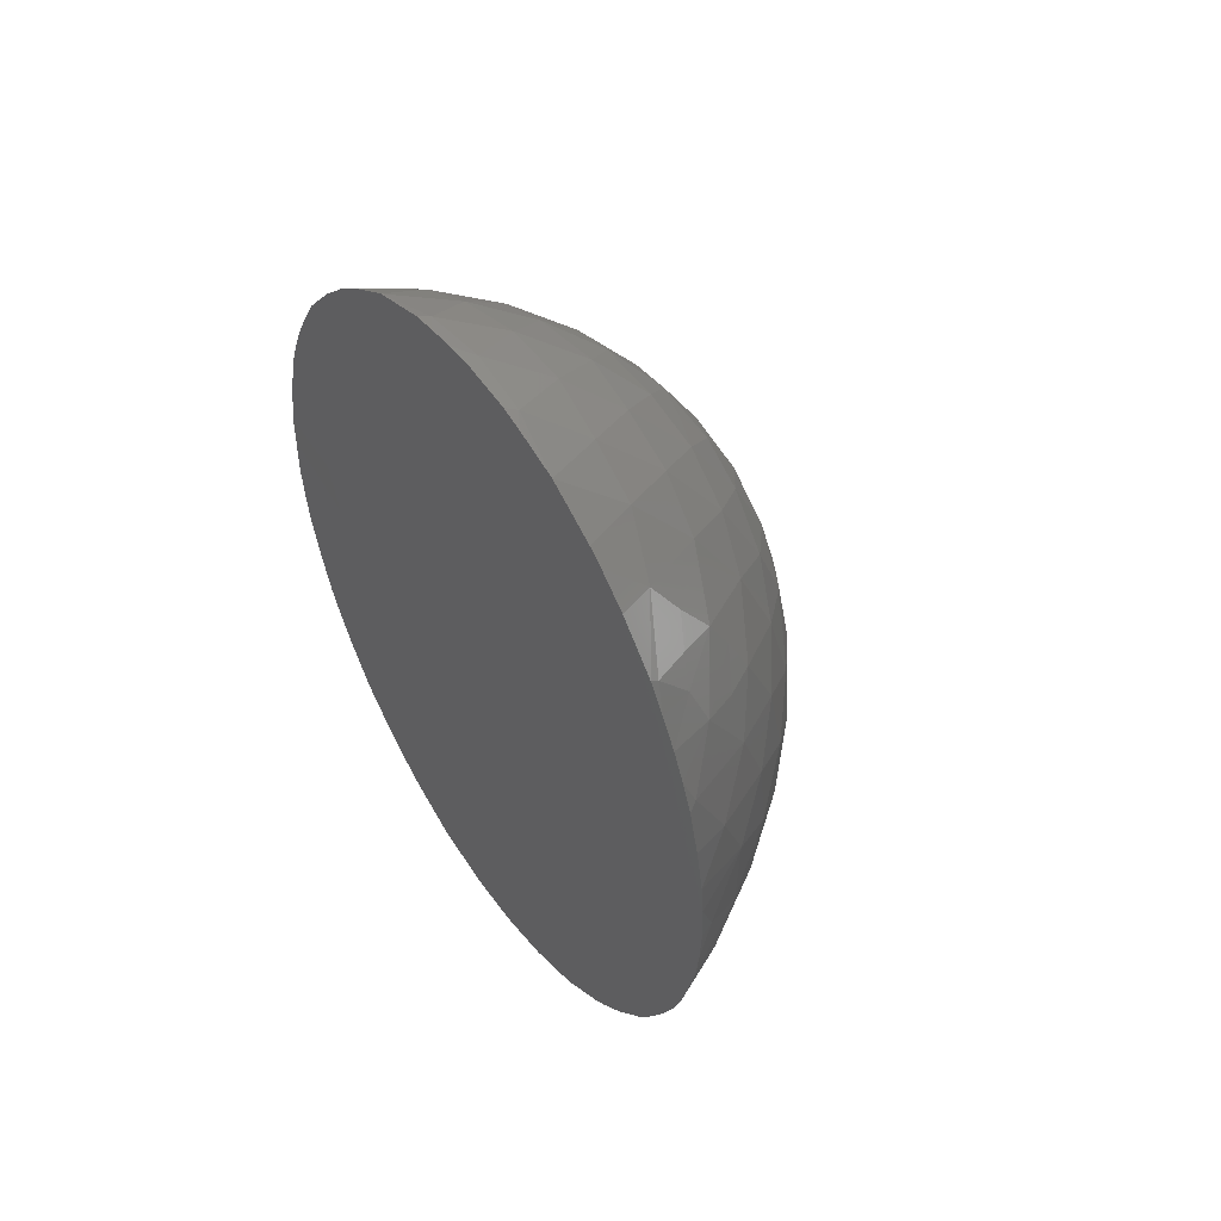
<metadata>
{"format":"stl","ext":"stl","renderer":"f3d","projection":"perspective","resolution":1024,"background":"white","views":[{"elev":57.4,"azim":-127.5,"up":"+Y"}]}
</metadata>
<code>
# stl→obj: 399 verts, 794 faces
v 0.1214 -0.1197 0.1293
v 0.1284 -0.101 0.1293
v 0.1148 -0.11 0.152
v 0.02197 0.09266 0.2391
v -0.00066 0.1038 0.2368
v 0 0.07068 0.2488
v 0.01149 0.1815 0.1293
v 0.03531 0.1963 0.1293
v 0.05169 0.1771 0.1293
v 0.06088 -0.1152 0.2105
v 0.064 -0.097 0.2183
v 0.04336 -0.1122 0.2231
v 0.1163 0.03271 0.1293
v 0.09346 0.02349 0.1293
v 0.09687 0.04345 0.1293
v 0.09181 0.06421 0.1293
v 0.08551 0.08651 0.1293
v 0.1094 0.08801 0.1293
v -0.04205 -0.08524 0.1293
v -0.05171 -0.05751 0.1293
v -0.02865 -0.06126 0.1293
v 0.07435 -0.09727 0.1293
v 0.09438 -0.1179 0.1293
v 0.06932 -0.1182 0.1293
v -0.02216 0.05693 0.25
v -0.0222 0.02127 0.2555
v 0.000388 0.03595 0.2561
v 0.0224 0.05844 0.2494
v 0.0222 0.02127 0.2555
v 0.1419 0 0.136
v 0.1434 -0.02115 0.1293
v 0.1442 0 0.1293
v 0.03554 -0.1478 0.205
v 0.0268 -0.1794 0.1816
v 0.04939 -0.1675 0.1817
v -0.06369 -0.027 0.1293
v -0.0733 -0.05947 0.1293
v -0.08113 -0.04352 0.1293
v 0.03956 -0.1962 0.157
v 0.06263 -0.1832 0.1544
v 0.05156 0.2093 0.1293
v 0.06893 0.1957 0.1293
v -0.1249 -0.01593 0.1293
v -0.1421 -0.03773 0.1293
v -0.1434 -0.02115 0.1293
v 0.1307 -0.08953 0.1335
v 0.04336 0.1122 0.2231
v 0.02189 0.1253 0.2237
v -0.01331 0.1794 0.1293
v -0.01927 0.1512 0.1293
v -0.03478 0.1697 0.1293
v -0.1043 -0.01469 0.1293
v -0.0855 -0.006208 0.1293
v -0.02272 0.0922 0.239
v -0.0223 0.1235 0.2244
v 0.007596 0.2226 0.1293
v 0 0.22 0.136
v 0.01805 0.2212 0.1293
v 0.1039 -6.701e-05 0.2013
v 0.1035 -0.02099 0.2018
v 0.1187 0 0.1818
v 0.06443 -0.06173 0.2305
v 0.08355 -0.08043 0.2089
v 0.08503 -0.06019 0.2133
v 0.1159 -0.0569 0.176
v 0.1091 -0.06866 0.1821
v 0.1172 -0.07656 0.1675
v -0.06202 -0.1829 0.1556
v -0.03956 -0.1962 0.157
v -0.04918 -0.1689 0.1803
v -0.0268 -0.1794 0.1816
v -0.0603 0.1435 0.1293
v -0.08094 0.1469 0.1293
v -0.05958 0.1674 0.1293
v -0.04023 0.1387 0.1293
v -0.03554 0.1478 0.205
v -0.04939 0.1675 0.1817
v -0.05775 0.1335 0.2026
v -0.04268 0.1137 0.2225
v -0.05156 0.2093 0.1293
v -0.03299 0.2171 0.1293
v -0.03531 0.1963 0.1293
v -0.0222 -0.02127 0.2555
v 0 0 0.2587
v -0.04445 0 0.2493
v 0.0222 -0.02127 0.2555
v 0.04445 0 0.2493
v -0.02121 -0.1241 0.2244
v -0.02197 -0.09266 0.2391
v -0.04336 -0.1122 0.2231
v -0.1228 -0.1163 0.1293
v -0.09624 -0.1174 0.1293
v -0.1147 -0.1346 0.1293
v -0.05342 -0.1517 0.1911
v -0.03554 -0.1478 0.205
v -0.04386 -0.04202 0.246
v -0.06667 -0.02129 0.2361
v -0.04386 0.04202 0.246
v -0.06667 0.02129 0.2361
v 0.04386 -0.04202 0.246
v 0.066 -0.02023 0.2365
v 0.04386 0.04202 0.246
v 0.06592 0.0202 0.2366
v 0.04483 -0.1068 0.1293
v 0.04874 -0.08309 0.1293
v -0.1035 -0.02099 0.2018
v -0.1021 -0.0003017 0.2034
v -0.1187 0 0.1818
v -0.1076 -0.1488 0.1293
v -0.07726 -0.1552 0.1293
v -0.09155 -0.172 0.1293
v -0.08877 -0.1375 0.1293
v -0.09139 0.1722 0.1293
v -0.1076 0.1488 0.1293
v 0.0724 -0.1591 0.1293
v 0.08846 -0.1378 0.1293
v 0.1076 -0.1488 0.1293
v 0.09274 -0.1703 0.1293
v -0.0002198 -0.1049 0.2363
v -0.1176 -0.04187 0.1784
v -0.09543 0.1252 0.1293
v -0.122 0.1183 0.1293
v -0.1149 0.1341 0.1293
v 0.1308 0.02097 0.1592
v 0.1322 0.0551 0.1478
v 0.1179 0.04197 0.1779
v 0.03554 0.1478 0.205
v 0.03136 0.1634 0.1934
v 0.01353 0.1592 0.2027
v -0.05766 -0.1345 0.2019
v -0.07096 -0.152 0.178
v 0.0261 0.2173 0.1343
v 0.02809 0.2192 0.1293
v -0.1012 -0.06132 0.1962
v -0.1172 -0.07656 0.1675
v -0.09448 0.1318 0.1674
v -0.09073 0.1491 0.1562
v -0.101 0.1394 0.15
v -0.1329 0.08687 0.1293
v -0.1307 0.08953 0.1335
v -0.1276 0.1032 0.1293
v 0.1282 0.1017 0.1293
v 0.1307 0.08953 0.1335
v 0.1326 0.0879 0.1293
v 0.06649 -0.1675 0.1668
v 0.07096 -0.152 0.178
v 0 0.136 0.22
v -0.01353 0.1592 0.2027
v 0.01799 0.1428 0.2128
v -0.06589 0.07062 0.1293
v -0.09313 0.05481 0.1293
v -0.09916 0.09262 0.1293
v -0.06421 0.09511 0.1293
v 0.1245 -0.08329 0.1493
v 0.09873 0.1054 0.1293
v 0.01932 0.06092 0.1293
v 0.04583 0.08048 0.1293
v 0.0453 0.04578 0.1293
v 0.07098 0.03346 0.1293
v 0.1163 0.02104 0.1829
v 0.115 0.1085 0.1526
v 0.1172 0.07656 0.1675
v 0.1222 0.1178 0.1293
v 0 -0.07068 0.2488
v 0.02197 -0.09266 0.2391
v 0.0226 -0.05771 0.2496
v 0.1079 -0.05164 0.1293
v 0.1421 -0.03773 0.1293
v 0.1383 -0.06139 0.1293
v 0.06852 0.1044 0.1293
v 0.04772 0.1215 0.1293
v 0.09219 0.128 0.1293
v 0.1332 -0.08551 0.1293
v 0.05775 -0.1335 0.2026
v 0.05384 0.1501 0.1923
v 0.04939 0.1675 0.1817
v -0.1024 -0.04116 0.199
v -0.08663 -0.04046 0.2173
v -0.1035 0.02099 0.2018
v -0.1012 0.06132 0.1962
v -0.1171 0.04155 0.1794
v -0.08663 0.04046 0.2173
v -0.01581 -0.1394 0.2154
v 0.0003554 -0.1343 0.2209
v 0.05773 -0.05928 0.1293
v 0.06801 -0.0791 0.1293
v 0.0261 -0.2198 0.1293
v 0.0261 -0.2173 0.1343
v 0.008059 -0.2226 0.1293
v -0.08105 -0.08117 0.1293
v -0.09485 -0.05829 0.1293
v -0.07572 0.04201 0.1293
v -0.04887 0.04569 0.1293
v -0.06366 0.01087 0.1293
v -0.03504 0.02206 0.1293
v -0.04002 -0.1288 0.2146
v 0.03042 -0.05864 0.1293
v 0.05718 -0.02918 0.1293
v 0.02189 -0.1253 0.2237
v 0.1433 0.02156 0.1295
v -0.08771 0 0.22
v -0.08763 0.01923 0.2183
v 0.08741 0.001325 0.2202
v 0.1037 0.0227 0.2011
v 0.08663 0.04046 0.2173
v 0 -0.22 0.136
v -0.0261 -0.2173 0.1343
v -0.0261 -0.2198 0.1293
v -0.06383 0.09636 0.2186
v -0.07815 0.1174 0.196
v -0.09751 -0.07905 0.1293
v -0.08242 -0.08002 0.21
v -0.06443 -0.06173 0.2305
v -0.1419 0 0.136
v -0.1442 0 0.1293
v 0.01666 -0.171 0.1293
v 0.04956 -0.1778 0.1293
v 0.02603 -0.1965 0.1293
v -0.01353 -0.1592 0.2027
v 0.08602 0.1657 0.1469
v 0.0617 0.1837 0.1548
v 0.06633 0.1679 0.1664
v -0.07903 -0.1163 0.1957
v -0.1004 -0.09615 0.1829
v -0.09414 -0.1328 0.1672
v 0.1004 -0.09615 0.1829
v 0.09414 -0.1328 0.1672
v 0.07856 -0.117 0.1958
v 0.09414 0.1328 0.1672
v 0.0994 0.09759 0.1831
v 0.07815 0.1174 0.196
v 0.07702 -0.1616 0.1613
v 0.08574 -0.1662 0.1468
v 0.0605 0.1155 0.2106
v 0.05775 0.1335 0.2026
v 0.06897 0.06554 0.1293
v -0.08342 0.07993 0.2093
v -0.1004 0.09615 0.1829
v 0.08342 0.07993 0.2093
v 0.064 0.097 0.2183
v -0.01637 -0.09698 0.1293
v -0.004894 -0.07713 0.1293
v 0.009272 -0.1063 0.1293
v 0.04406 -0.07792 0.237
v -0.02596 0.1789 0.1822
v 0.07178 0.151 0.1779
v 0.03323 0.1543 0.1293
v 0 -0.1818 0.184
v 0.01353 -0.1592 0.2027
v 0.01383 0.09047 0.1293
v -0.008495 0.1009 0.1293
v 0.007873 0.1286 0.1293
v 0.1119 -0.07796 0.1293
v 0.0268 0.1794 0.1816
v -0.07456 0.1347 0.187
v -0.1176 0.02841 0.1293
v -0.09351 0.01908 0.1293
v -0.04406 0.07792 0.237
v 0.1112 0.005302 0.1293
v -0.1081 0.1 0.1684
v -0.1166 0.07506 0.1689
v -0.1093 -0.1284 0.1455
v -0.1079 -0.1459 0.1328
v -0.1012 -0.1403 0.1489
v -0.09113 -0.1496 0.1551
v -0.1079 0.1459 0.1328
v -0.142 0.03868 0.1293
v -0.121 0.0504 0.1293
v 0.002471 0.005586 0.1293
v 0.03332 -0.009392 0.1293
v 0.0132 -0.03028 0.1293
v -0.1096 0.1273 0.1459
v -0.03956 0.1962 0.157
v -0.06202 0.1829 0.1556
v 0.03956 0.1962 0.157
v 0.07652 0.004627 0.1293
v 0.08703 -0.02808 0.1293
v -0.06816 -0.1691 0.1633
v 0.1145 0.1351 0.1293
v 0.09282 0.1702 0.1293
v 0.06939 0.1486 0.1293
v 0.07901 0.1866 0.1293
v -0.1148 -0.11 0.152
v -0.1307 -0.08953 0.1335
v -0.1296 -0.09774 0.1293
v 0.1171 -0.04155 0.1794
v -0.007665 -0.196 0.1293
v -0.01827 0.0581 0.1293
v -0.1335 -0.08403 0.1293
v -0.04431 -0.008873 0.1293
v 0.03812 -0.1543 0.1293
v 0.05488 -0.1355 0.1293
v 0.0004894 -0.03606 0.2561
v -0.03812 -0.1157 0.1293
v -0.01046 -0.1296 0.1293
v -0.03282 -0.1422 0.1293
v 0.1012 0.06132 0.1962
v 0.009753 -0.1388 0.1293
v -0.1188 -0.04592 0.1293
v 0.03198 -0.131 0.1293
v 0.0264 -0.08389 0.1293
v -0.1143 -0.07652 0.1293
v -0.1308 0.02097 0.1592
v -0.1179 0.02077 0.1806
v -0.02411 0.2203 0.1293
v -0.0261 0.2173 0.1343
v 0.09065 -0.07451 0.1293
v -0.1155 0.1091 0.1512
v -0.1322 0.0551 0.1478
v -0.1381 0.06245 0.1293
v -0.1434 0.02115 0.1293
v -0.02089 0.1253 0.1293
v 0.008006 0.1583 0.1293
v -0.002802 0.2233 0.1293
v 0.1012 -0.1392 0.1498
v 0.09148 -0.15 0.1541
v 0.07249 -0.1929 0.1293
v 0.05156 -0.2093 0.1293
v -0.07096 0.152 0.178
v 0.02681 0.02227 0.1293
v 0.04944 0.01375 0.1293
v -0.002802 -0.2233 0.1293
v 0.005796 -0.2085 0.1293
v -0.0004228 0.1804 0.1852
v -0.06843 0.0005947 0.2348
v -0.01578 -0.1627 0.1293
v 0.1121 -0.1404 0.1293
v -0.02158 0.2019 0.1293
v 0.006007 0.2105 0.1293
v 0.02833 0.1058 0.1293
v -0.06477 0.1206 0.1293
v -0.04007 0.1079 0.1293
v -0.0348 0.08463 0.1293
v -0.08199 0.1092 0.1293
v 0.08492 -0.05422 0.1293
v 0.05852 -0.01287 0.1293
v -0.05921 -0.1364 0.1293
v -0.05718 -0.1735 0.1293
v -0.009788 0.03361 0.1293
v 0.006176 -0.05823 0.1293
v -0.08565 0.1672 0.1459
v -0.01354 -0.2018 0.1604
v 0.01354 -0.2018 0.1604
v -0.1011 -0.03728 0.1293
v 0.07082 -0.04418 0.1293
v 0.1079 -0.1459 0.1328
v 0.1097 -0.1287 0.1447
v 0.1076 0.1488 0.1293
v 0.06443 0.06173 0.2305
v -0.03838 -0.03733 0.1293
v -0.1152 0.07009 0.1293
v 0.1024 -0.1 0.1293
v -0.0178 0.1419 0.2135
v -0.01354 0.2018 0.1604
v 0.01354 0.2018 0.1604
v 0.1104 0.1284 0.1437
v -0.06333 -0.07883 0.1293
v -0.06697 -0.1063 0.1293
v -0.02063 -0.01872 0.1293
v -0.02434 -0.0003776 0.1293
v -0.1204 0.009421 0.1293
v 0.1201 -0.0211 0.1293
v -0.03465 -0.1933 0.1293
v -0.09822 -0.09649 0.1293
v 0.01674 0.2015 0.1293
v 0.1141 0.06465 0.1293
v 0.1383 0.06139 0.1293
v -0.06443 0.06173 0.2305
v 0.1006 -0.07845 0.1898
v 0.1308 -0.02097 0.1592
v 0.1241 -0.04914 0.1644
v 0.01319 0.03712 0.1293
v 0.06768 0.00125 0.2354
v -0.01012 -0.0416 0.1293
v -0.1312 -0.02277 0.1578
v -0.1322 -0.0551 0.1478
v 0.1318 -0.05597 0.1482
v 0.142 0.03883 0.1293
v 0.08663 -0.04046 0.2173
v -0.02216 -0.05693 0.25
v -0.04406 -0.07792 0.237
v 0.04406 0.07792 0.237
v -0.07249 0.1929 0.1293
v -0.06369 -0.09679 0.2185
v -0.1239 -0.08305 0.1505
v -0.1383 -0.06155 0.1293
v -0.004576 0.07978 0.1293
v 0.1014 -0.06029 0.1963
v -0.08658 -0.1663 0.1454
v -0.05156 -0.2093 0.1293
v 0.1024 -0.04116 0.199
v 0.1079 0.1459 0.1328
v -0.07901 -0.1866 0.1293
v -0.07249 -0.1929 0.1293
v -0.07901 0.1866 0.1293
v 0.07901 -0.1866 0.1293
v 0.05679 0.1961 0.1425
v -0.0968 0.1153 0.1751
v -0.07831 -0.1596 0.162
f 1 2 3
f 4 5 6
f 7 8 9
f 10 11 12
f 13 14 15
f 16 17 18
f 19 20 21
f 22 23 24
f 25 26 27
f 28 27 29
f 30 31 32
f 33 34 35
f 36 37 38
f 39 40 35
f 34 39 35
f 9 41 42
f 43 44 45
f 2 46 3
f 47 48 4
f 49 50 51
f 52 53 38
f 54 5 55
f 56 57 58
f 6 25 27
f 28 6 27
f 59 60 61
f 62 63 64
f 65 66 67
f 68 69 70
f 69 71 70
f 54 25 6
f 72 73 74
f 72 74 75
f 76 77 78
f 79 54 55
f 80 81 82
f 26 83 84
f 26 85 83
f 84 86 29
f 29 86 87
f 88 89 90
f 91 92 93
f 94 70 95
f 96 83 85
f 85 97 96
f 85 98 99
f 98 85 26
f 87 86 100
f 100 101 87
f 87 102 29
f 102 87 103
f 22 24 104
f 104 105 22
f 106 107 108
f 109 110 111
f 112 110 109
f 113 73 114
f 115 116 117
f 118 115 117
f 89 88 119
f 120 106 108
f 121 122 123
f 124 125 126
f 127 128 129
f 130 94 95
f 130 131 94
f 132 133 58
f 57 132 58
f 134 120 135
f 136 137 138
f 139 140 141
f 142 143 144
f 145 146 35
f 147 129 148
f 129 147 149
f 150 151 152
f 150 152 153
f 46 154 3
f 18 17 155
f 156 157 158
f 15 14 159
f 160 61 124
f 161 162 143
f 161 143 142
f 161 142 163
f 164 165 166
f 167 168 169
f 170 171 172
f 173 46 2
f 174 33 35
f 146 174 35
f 175 176 127
f 106 177 178
f 106 120 177
f 179 180 181
f 182 180 179
f 95 183 88
f 88 183 184
f 105 185 186
f 187 188 189
f 190 191 37
f 192 193 194
f 194 193 195
f 196 90 130
f 196 88 90
f 197 198 185
f 33 174 12
f 33 12 199
f 47 127 48
f 30 32 200
f 106 178 201
f 178 97 201
f 202 201 99
f 203 204 205
f 103 203 205
f 206 207 208
f 209 78 210
f 190 211 191
f 79 78 209
f 134 212 178
f 178 212 213
f 214 215 45
f 216 217 218
f 71 95 70
f 95 71 219
f 220 221 222
f 221 176 222
f 223 224 225
f 3 226 227
f 226 228 227
f 229 230 161
f 230 229 231
f 201 202 179
f 146 145 232
f 233 232 40
f 234 231 235
f 47 234 235
f 170 17 236
f 237 210 238
f 209 210 237
f 230 231 239
f 239 231 240
f 107 106 201
f 241 242 243
f 235 127 47
f 40 145 35
f 11 244 12
f 75 74 51
f 76 148 245
f 77 76 245
f 222 176 246
f 7 9 247
f 248 34 249
f 250 251 252
f 225 131 223
f 131 130 223
f 227 228 146
f 228 174 146
f 235 231 246
f 229 246 231
f 246 175 235
f 235 175 127
f 167 169 253
f 253 169 173
f 176 254 128
f 78 255 210
f 256 151 257
f 54 79 258
f 32 259 200
f 259 13 200
f 238 260 261
f 27 26 84
f 262 263 264
f 264 263 265
f 138 137 266
f 267 268 256
f 269 270 271
f 138 266 272
f 232 145 40
f 273 274 77
f 245 273 77
f 221 275 176
f 275 254 176
f 276 259 277
f 131 278 70
f 163 155 172
f 163 172 279
f 280 281 282
f 283 284 285
f 61 60 286
f 218 287 216
f 195 193 288
f 284 289 285
f 53 194 36
f 36 194 290
f 115 291 292
f 184 219 249
f 83 293 84
f 294 295 296
f 43 45 215
f 84 293 86
f 204 297 205
f 204 126 297
f 295 243 298
f 29 27 84
f 43 299 44
f 104 300 243
f 243 301 104
f 191 302 299
f 156 250 157
f 219 248 249
f 303 304 181
f 305 306 57
f 186 185 307
f 116 292 24
f 140 308 141
f 309 310 267
f 215 214 311
f 50 252 312
f 313 252 50
f 56 314 57
f 314 305 57
f 315 227 316
f 317 40 318
f 40 39 318
f 274 319 77
f 320 158 321
f 322 208 323
f 323 208 287
f 148 324 245
f 258 79 209
f 325 99 201
f 302 191 211
f 326 296 295
f 292 291 300
f 117 116 327
f 19 21 241
f 112 109 93
f 328 49 82
f 51 82 49
f 50 312 75
f 329 56 58
f 155 170 172
f 93 262 91
f 171 170 157
f 158 236 159
f 330 157 250
f 331 75 332
f 270 269 320
f 292 116 115
f 193 150 333
f 193 333 288
f 331 121 73
f 327 116 23
f 152 334 153
f 335 277 167
f 198 336 277
f 320 321 270
f 335 167 307
f 337 338 110
f 339 195 288
f 242 340 301
f 341 266 137
f 323 187 189
f 218 323 287
f 323 218 187
f 342 206 343
f 129 149 127
f 344 191 299
f 197 185 105
f 345 335 185
f 345 185 198
f 327 346 117
f 347 1 3
f 172 348 279
f 239 349 205
f 350 20 36
f 203 60 59
f 350 21 20
f 257 194 53
f 121 114 73
f 121 123 114
f 257 192 194
f 137 319 341
f 341 319 274
f 126 162 297
f 351 152 151
f 276 159 14
f 14 259 276
f 307 352 22
f 76 353 148
f 268 151 256
f 348 172 281
f 348 281 280
f 332 153 331
f 332 333 153
f 259 14 13
f 216 291 217
f 298 291 216
f 147 55 5
f 182 202 99
f 94 131 70
f 272 266 123
f 313 7 247
f 123 122 272
f 206 208 322
f 342 343 248
f 354 324 355
f 356 161 163
f 37 20 357
f 294 337 358
f 269 359 360
f 336 276 277
f 57 354 355
f 361 257 52
f 52 344 299
f 351 151 268
f 167 277 362
f 326 287 363
f 32 31 362
f 256 257 361
f 357 190 37
f 358 364 190
f 236 17 16
f 36 290 350
f 251 333 332
f 158 159 321
f 8 7 365
f 167 253 307
f 366 144 367
f 358 190 357
f 252 171 330
f 330 171 157
f 254 324 129
f 129 324 148
f 354 306 273
f 182 237 180
f 182 368 237
f 246 176 175
f 29 102 28
f 271 197 340
f 226 369 63
f 369 226 67
f 244 165 12
f 100 86 166
f 166 86 293
f 252 247 171
f 252 313 247
f 290 360 359
f 303 181 309
f 309 181 261
f 370 286 371
f 371 65 67
f 164 89 119
f 159 236 16
f 159 16 15
f 339 288 372
f 373 203 103
f 357 20 19
f 241 243 295
f 312 252 251
f 195 339 360
f 359 374 350
f 82 81 328
f 375 44 376
f 303 309 267
f 377 168 370
f 124 378 125
f 207 206 342
f 306 354 57
f 343 206 188
f 379 62 64
f 10 174 228
f 188 206 189
f 355 132 57
f 297 239 205
f 380 381 89
f 89 164 380
f 28 382 4
f 9 282 281
f 282 9 42
f 80 82 383
f 82 74 383
f 384 213 212
f 384 381 213
f 63 62 11
f 62 244 11
f 239 240 349
f 349 240 382
f 180 238 261
f 238 180 237
f 297 162 230
f 239 297 230
f 376 284 385
f 284 376 386
f 309 261 140
f 140 310 309
f 154 46 377
f 169 377 46
f 162 125 143
f 143 125 367
f 49 313 50
f 7 313 49
f 378 13 367
f 13 366 367
f 263 262 93
f 326 298 216
f 288 387 156
f 387 250 156
f 359 269 271
f 374 359 271
f 220 222 246
f 229 220 246
f 219 71 248
f 368 209 237
f 209 368 258
f 181 180 261
f 286 388 65
f 371 286 65
f 96 381 380
f 213 381 96
f 100 244 62
f 349 382 102
f 102 382 28
f 90 89 381
f 381 384 90
f 4 382 47
f 382 240 47
f 379 64 388
f 65 388 66
f 388 369 66
f 23 1 327
f 283 224 135
f 385 283 135
f 3 154 67
f 372 158 320
f 248 71 342
f 354 245 324
f 343 34 248
f 355 324 254
f 73 113 74
f 189 206 322
f 283 225 224
f 226 3 67
f 277 259 362
f 268 267 310
f 185 335 307
f 78 79 76
f 90 384 130
f 358 112 92
f 358 337 112
f 193 192 150
f 247 9 281
f 281 171 247
f 369 388 63
f 311 361 215
f 43 361 52
f 362 259 32
f 23 116 24
f 265 263 389
f 346 315 316
f 299 386 44
f 52 299 43
f 376 135 120
f 375 376 120
f 69 207 342
f 207 69 390
f 273 306 80
f 39 343 188
f 318 39 188
f 132 355 275
f 132 275 41
f 66 369 67
f 97 325 201
f 373 101 203
f 147 353 55
f 95 196 130
f 60 379 391
f 256 311 267
f 200 13 378
f 96 380 83
f 98 26 25
f 127 149 48
f 147 48 149
f 11 10 228
f 240 231 234
f 358 357 19
f 374 21 350
f 294 241 295
f 301 105 104
f 150 153 333
f 174 10 12
f 47 240 234
f 164 119 165
f 5 54 6
f 15 16 366
f 358 19 294
f 276 321 159
f 353 76 55
f 168 362 31
f 18 144 366
f 109 111 389
f 263 109 389
f 113 114 341
f 114 266 341
f 118 117 233
f 233 117 346
f 392 348 220
f 220 348 280
f 38 53 36
f 257 53 52
f 294 19 241
f 269 372 320
f 243 300 298
f 300 104 292
f 252 330 250
f 155 17 170
f 286 60 391
f 3 227 347
f 161 356 229
f 208 390 363
f 243 242 301
f 22 352 23
f 253 352 307
f 213 97 178
f 182 99 368
f 182 179 202
f 203 379 60
f 51 74 82
f 332 75 312
f 339 372 269
f 360 339 269
f 340 197 301
f 302 289 386
f 242 241 21
f 334 121 331
f 334 331 153
f 105 186 22
f 22 186 307
f 83 380 293
f 13 15 366
f 167 362 168
f 389 393 68
f 393 394 68
f 395 274 383
f 341 274 395
f 383 274 80
f 396 233 40
f 396 40 317
f 221 220 282
f 282 42 221
f 221 42 397
f 71 69 342
f 245 354 273
f 34 343 39
f 275 355 254
f 16 18 366
f 285 302 364
f 352 253 2
f 18 142 144
f 361 311 256
f 351 268 310
f 288 156 372
f 287 208 363
f 274 273 80
f 275 221 397
f 111 393 389
f 395 113 341
f 118 233 396
f 282 220 280
f 390 208 207
f 305 81 306
f 306 81 80
f 188 187 318
f 133 132 41
f 45 375 214
f 375 45 44
f 267 311 303
f 303 311 214
f 168 31 370
f 31 30 370
f 200 124 30
f 124 200 378
f 319 136 255
f 78 319 255
f 394 338 390
f 338 363 390
f 318 217 317
f 217 318 218
f 210 255 136
f 398 210 136
f 397 42 41
f 364 91 285
f 352 2 1
f 142 155 163
f 142 18 155
f 91 364 92
f 352 1 23
f 111 338 393
f 110 338 111
f 395 74 113
f 396 115 118
f 85 325 97
f 176 128 127
f 215 361 43
f 250 387 251
f 302 386 299
f 314 329 328
f 305 314 328
f 120 108 375
f 370 61 286
f 148 353 147
f 318 187 218
f 93 92 112
f 135 376 385
f 179 107 201
f 107 179 108
f 204 59 61
f 59 204 203
f 214 375 303
f 375 108 303
f 124 370 30
f 370 124 61
f 365 7 328
f 380 164 293
f 164 166 293
f 303 108 304
f 126 160 124
f 265 399 131
f 399 265 389
f 136 319 137
f 227 146 316
f 131 399 278
f 8 41 9
f 41 8 133
f 225 265 131
f 346 316 233
f 316 232 233
f 229 392 220
f 283 262 225
f 136 272 308
f 347 346 327
f 347 315 346
f 392 356 279
f 77 319 78
f 122 152 141
f 121 152 122
f 96 97 213
f 99 98 368
f 62 379 101
f 100 62 101
f 349 103 205
f 103 349 102
f 374 271 340
f 271 198 197
f 198 270 336
f 321 276 336
f 24 292 104
f 177 134 178
f 177 120 134
f 391 379 388
f 286 391 388
f 95 219 183
f 183 219 184
f 249 199 184
f 199 249 33
f 310 139 351
f 296 337 294
f 270 198 271
f 263 93 109
f 64 63 388
f 376 44 386
f 169 168 377
f 125 378 367
f 34 33 249
f 128 254 129
f 238 398 260
f 238 210 398
f 38 37 191
f 338 337 296
f 296 326 338
f 277 335 345
f 277 345 198
f 156 158 372
f 398 136 308
f 223 212 224
f 384 212 223
f 228 63 11
f 228 226 63
f 389 68 278
f 278 68 70
f 304 179 181
f 126 204 160
f 191 344 38
f 115 217 291
f 331 73 72
f 331 72 75
f 312 251 332
f 290 195 360
f 37 36 20
f 305 328 81
f 58 133 365
f 365 329 58
f 25 54 258
f 166 165 244
f 28 4 6
f 340 242 21
f 374 340 21
f 295 298 326
f 192 151 150
f 194 195 290
f 350 290 359
f 262 264 225
f 225 264 265
f 136 138 272
f 347 227 315
f 356 392 229
f 338 326 363
f 75 51 50
f 101 379 203
f 108 179 304
f 204 61 160
f 130 384 223
f 12 165 199
f 251 387 333
f 385 284 283
f 308 140 261
f 67 154 377
f 394 390 68
f 390 69 68
f 275 397 41
f 91 283 285
f 308 122 141
f 123 266 114
f 99 325 85
f 87 101 373
f 392 279 348
f 190 364 211
f 302 211 364
f 358 92 364
f 152 121 334
f 336 270 321
f 257 151 192
f 158 157 236
f 399 389 278
f 316 146 232
f 95 88 196
f 79 55 76
f 289 302 285
f 253 173 2
f 329 365 328
f 88 184 119
f 119 184 199
f 119 199 165
f 48 147 5
f 48 5 4
f 373 103 87
f 112 337 110
f 287 326 216
f 328 7 49
f 172 171 281
f 170 236 157
f 262 283 91
f 272 122 308
f 327 1 347
f 279 356 163
f 301 197 105
f 370 371 377
f 338 394 393
f 383 74 395
f 317 217 396
f 396 217 115
f 141 152 139
f 139 152 351
f 212 134 224
f 134 135 224
f 298 300 291
f 377 371 67
f 162 126 125
f 98 25 258
f 368 98 258
f 166 244 100
f 8 365 133
f 260 308 261
f 260 398 308
f 230 162 161
f 322 323 189
f 329 314 56
f 344 52 38
f 386 289 284
f 140 139 310
f 173 169 46
f 144 143 367
f 387 288 333

</code>
